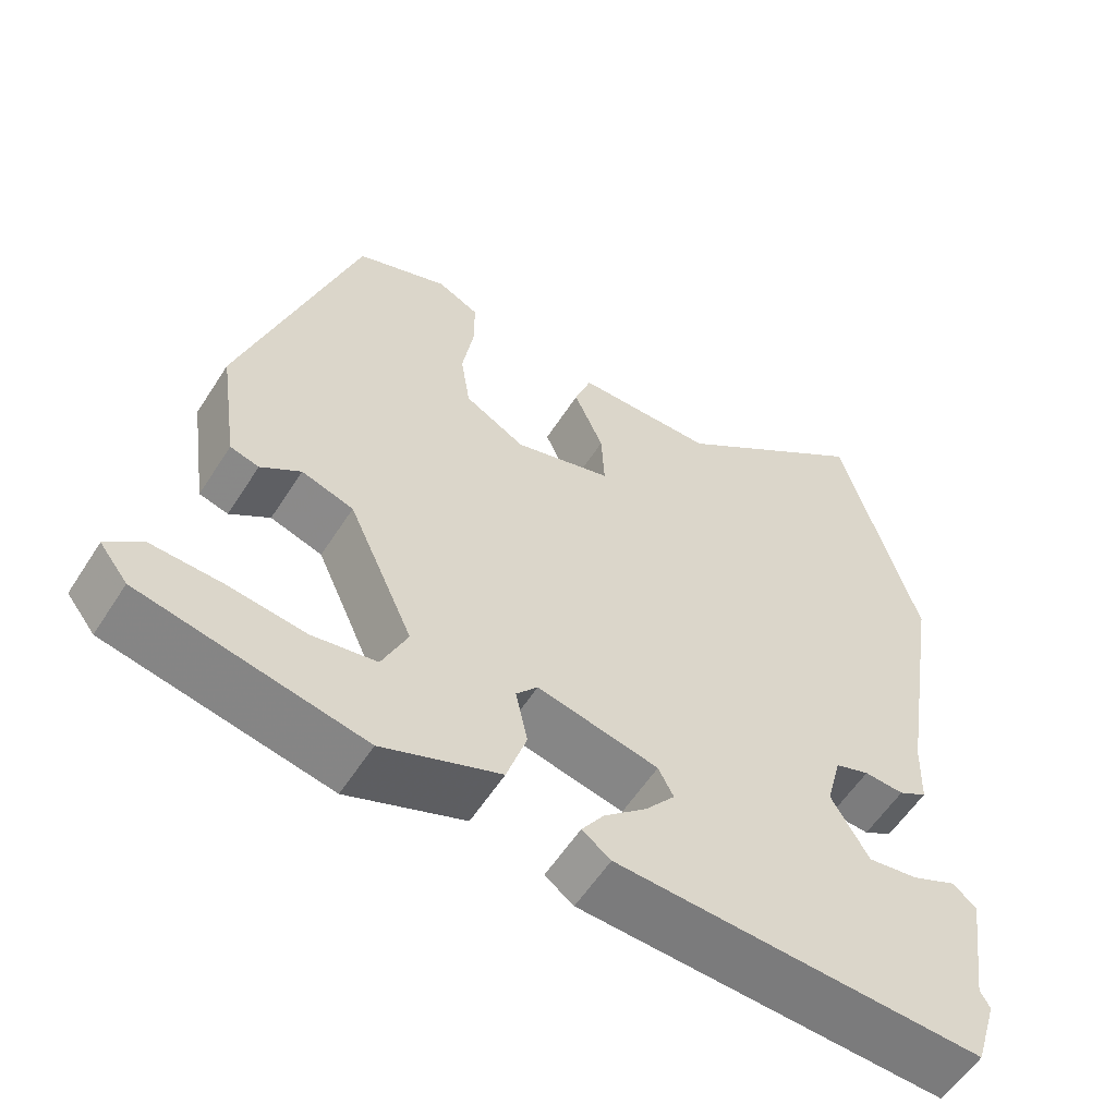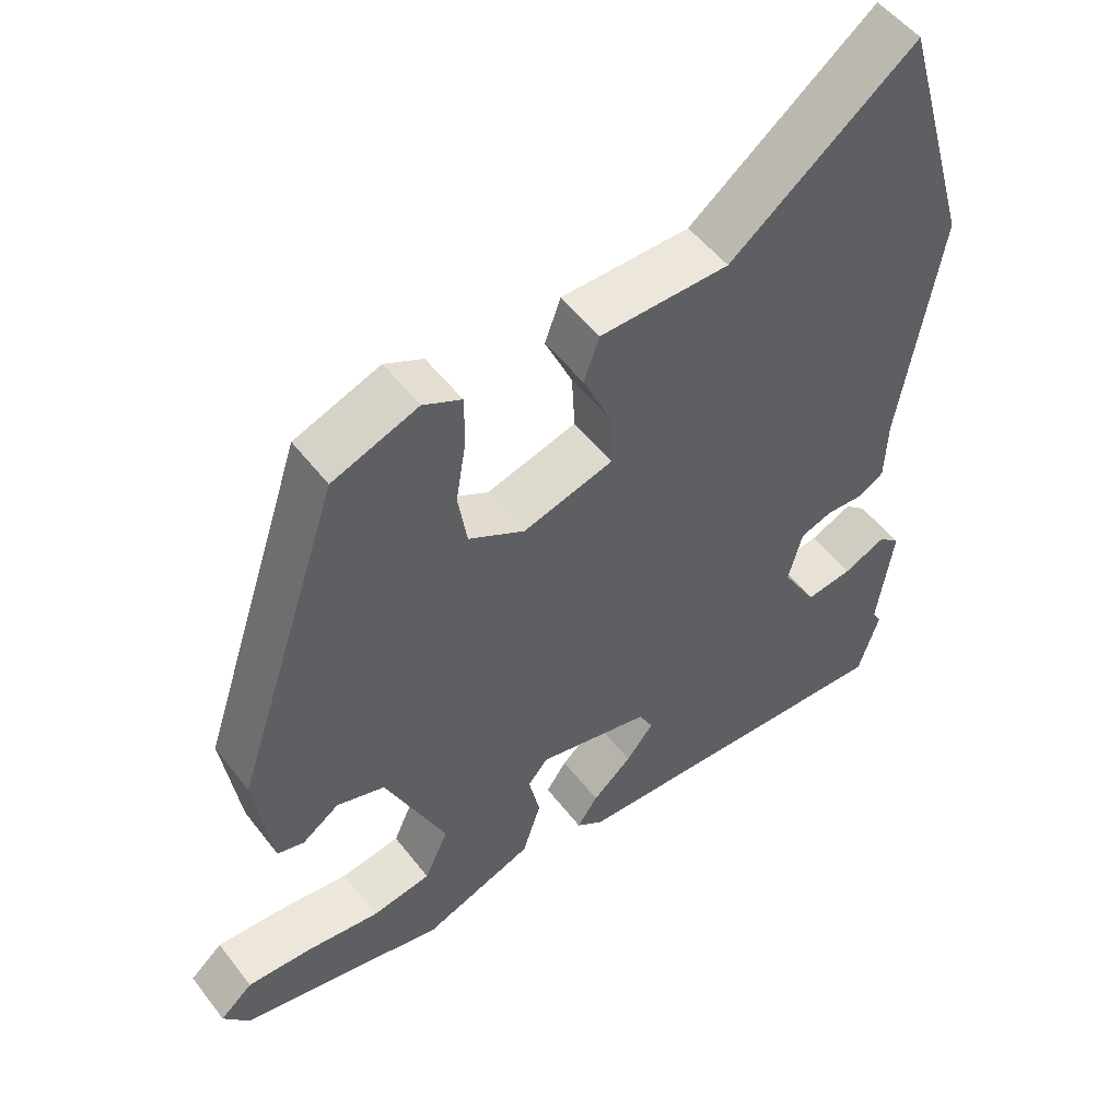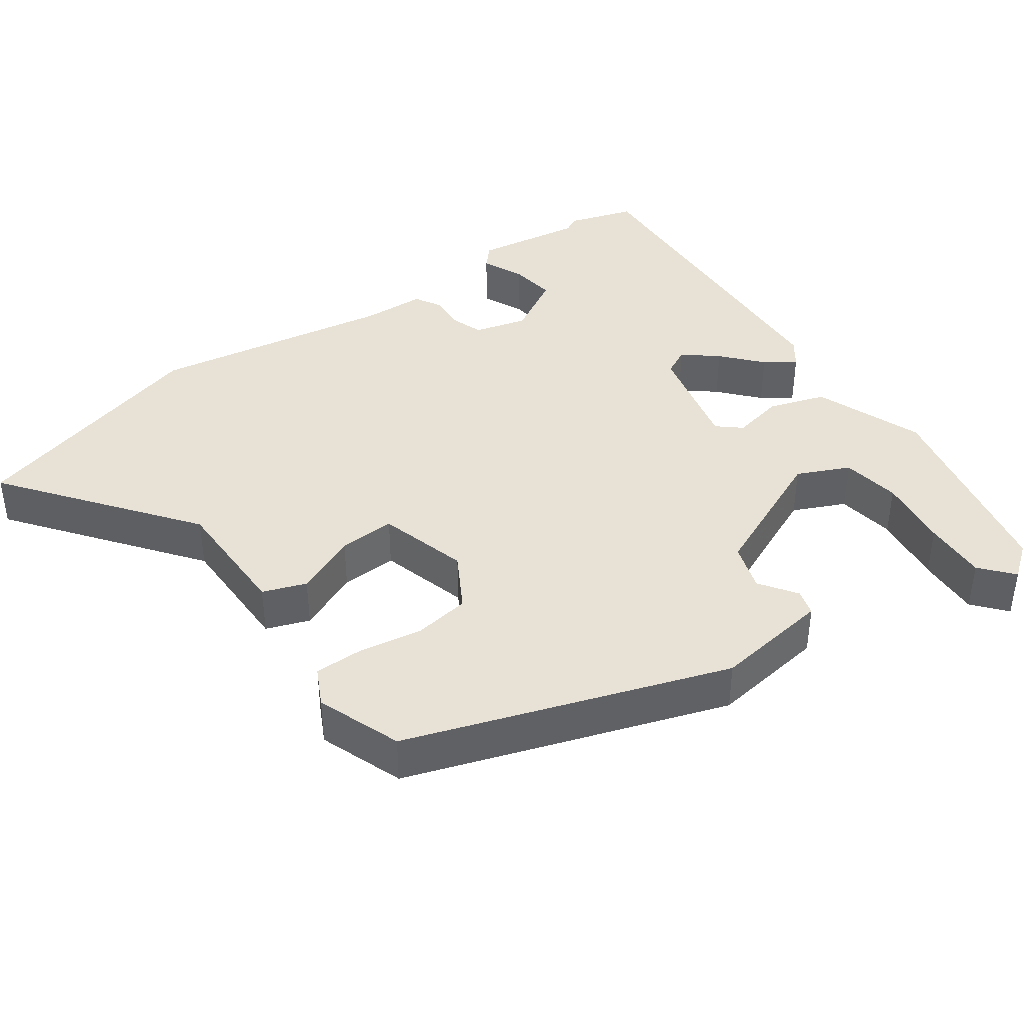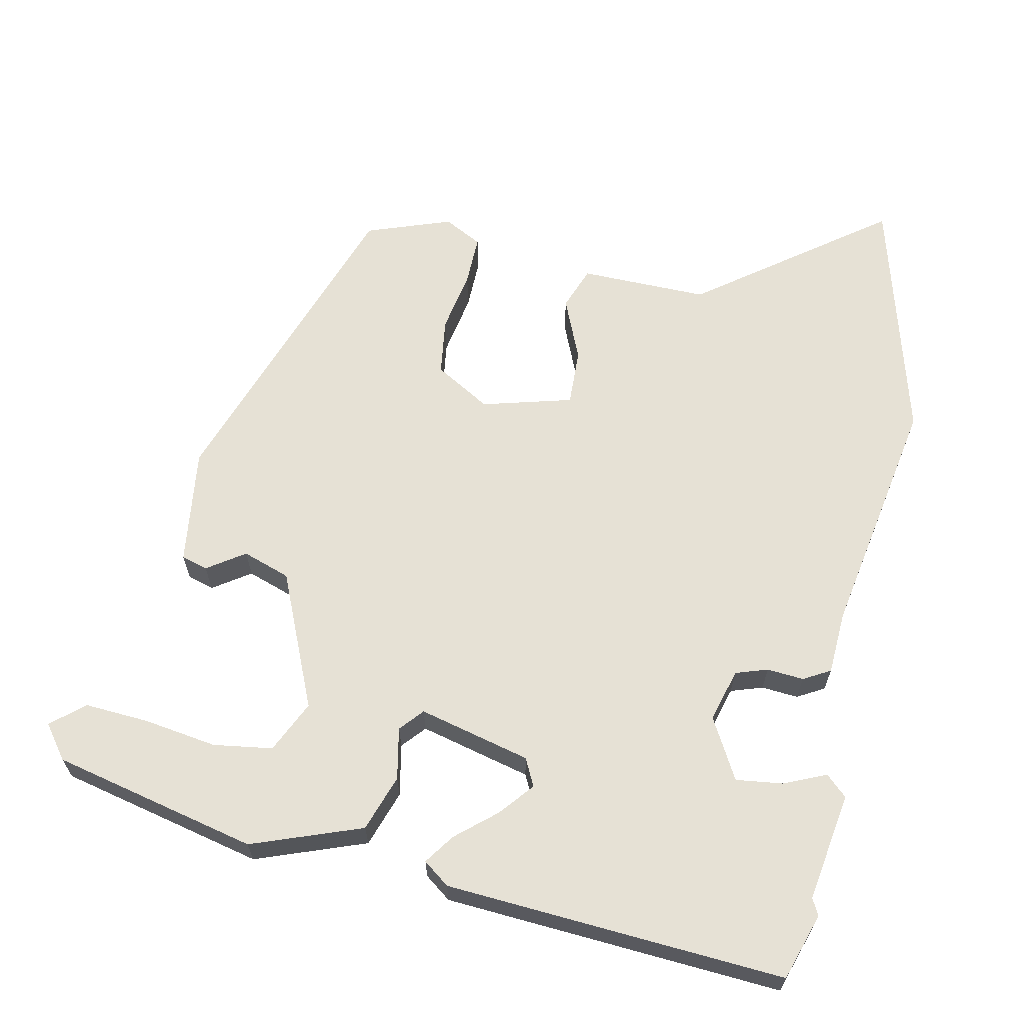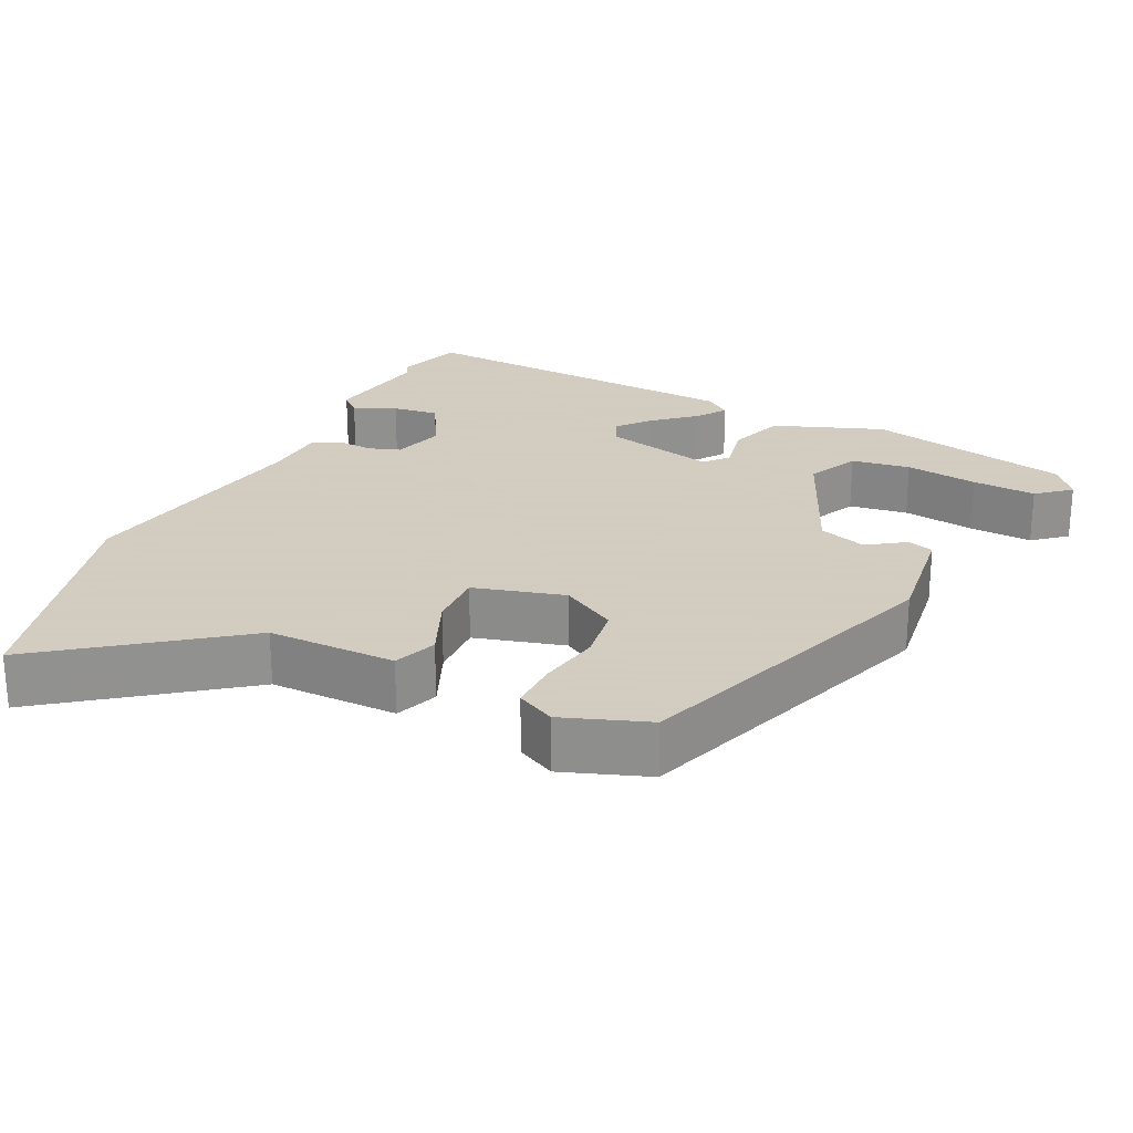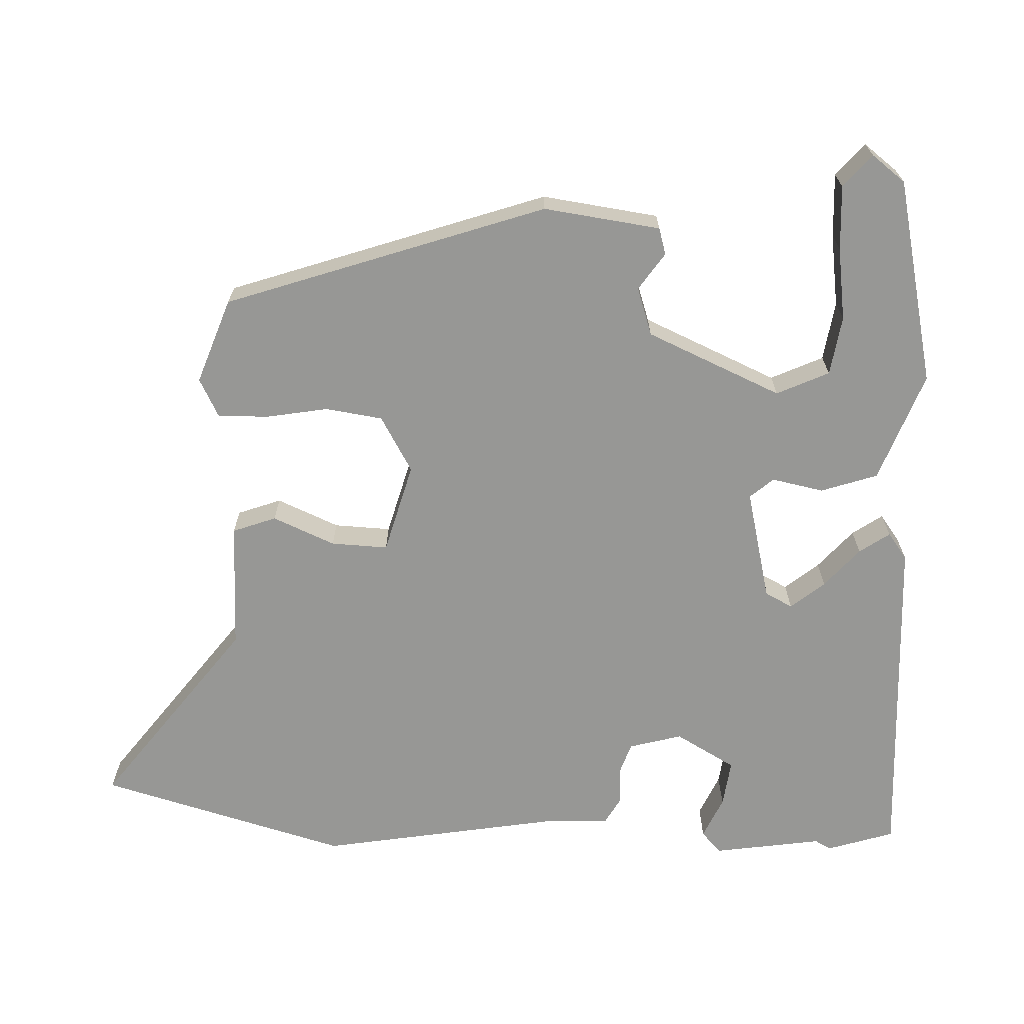
<metadata>
{"format":"obj","ext":"obj","renderer":"f3d","projection":"perspective","resolution":1024,"background":"white","views":[{"elev":-57.3,"azim":147.7,"up":"+Z"},{"elev":52.1,"azim":143.5,"up":"+Z"},{"elev":40.5,"azim":54.8,"up":"+Y"},{"elev":64.4,"azim":-167.2,"up":"+Y"},{"elev":24.3,"azim":26.4,"up":"+Y"},{"elev":-68.1,"azim":88.4,"up":"+Y"}]}
</metadata>
<code>
v 0.514 0.07 -0.428
v 0.235 0.07 -0.487
v 0.087 0.07 -0.43
v 0.062 0.07 -0.353
v 0.077 0.07 -0.283
v 0.05 0.07 -0.251
v -0.102 0.07 -0.286
v -0.121 0.07 -0.323
v -0.084 0.07 -0.369
v -0.031 0.07 -0.416
v -0.003 0.07 -0.457
v -0.039 0.07 -0.483
v -0.499 0.07 -0.505
v -0.527 0.07 -0.414
v -0.515 0.07 -0.392
v -0.536 0.07 -0.244
v -0.507 0.07 -0.218
v -0.45 0.07 -0.244
v -0.387 0.07 -0.253
v -0.34 0.07 -0.172
v -0.359 0.07 -0.1
v -0.402 0.07 -0.085
v -0.452 0.07 -0.088
v -0.488 0.07 -0.067
v -0.491 0.07 0.019
v -0.544 0.07 0.348
v -0.447 0.07 0.684
v -0.198 0.07 0.492
v -0.024 0.07 0.491
v -0.003 0.07 0.432
v -0.04 0.07 0.348
v -0.044 0.07 0.271
v 0.078 0.07 0.236
v 0.154 0.07 0.279
v 0.166 0.07 0.356
v 0.152 0.07 0.441
v 0.152 0.07 0.509
v 0.204 0.07 0.535
v 0.319 0.07 0.492
v 0.463 0.07 0.058
v 0.44 0.07 -0.1
v 0.404 0.07 -0.11
v 0.354 0.07 -0.075
v 0.289 0.07 -0.096
v 0.207 0.07 -0.278
v 0.239 0.07 -0.349
v 0.319 0.07 -0.362
v 0.418 0.07 -0.349
v 0.505 0.07 -0.345
v 0.549 0.07 -0.383
v 0.514 0 -0.428
v 0.235 0 -0.487
v 0.087 0 -0.43
v 0.062 0 -0.353
v 0.077 0 -0.283
v 0.05 0 -0.251
v -0.102 0 -0.286
v -0.121 0 -0.323
v -0.084 0 -0.369
v -0.031 0 -0.416
v -0.003 0 -0.457
v -0.039 0 -0.483
v -0.499 0 -0.505
v -0.527 0 -0.414
v -0.515 0 -0.392
v -0.536 0 -0.244
v -0.507 0 -0.218
v -0.45 0 -0.244
v -0.387 0 -0.253
v -0.34 0 -0.172
v -0.359 0 -0.1
v -0.402 0 -0.085
v -0.452 0 -0.088
v -0.488 0 -0.067
v -0.491 0 0.019
v -0.544 0 0.348
v -0.447 0 0.684
v -0.198 0 0.492
v -0.024 0 0.491
v -0.003 0 0.432
v -0.04 0 0.348
v -0.044 0 0.271
v 0.078 0 0.236
v 0.154 0 0.279
v 0.166 0 0.356
v 0.152 0 0.441
v 0.152 0 0.509
v 0.204 0 0.535
v 0.319 0 0.492
v 0.463 0 0.058
v 0.44 0 -0.1
v 0.404 0 -0.11
v 0.354 0 -0.075
v 0.289 0 -0.096
v 0.207 0 -0.278
v 0.239 0 -0.349
v 0.319 0 -0.362
v 0.418 0 -0.349
v 0.505 0 -0.345
v 0.549 0 -0.383
f 47 48 49 50
f 47 50 1 2
f 46 47 2 3
f 45 46 3 4
f 44 45 4 5
f 40 41 42 43
f 40 43 44
f 35 36 37 38
f 34 35 38 39
f 28 29 30 31
f 28 31 32
f 25 26 27 28
f 25 28 32
f 22 23 24 25
f 21 22 25 32
f 20 21 32 33
f 15 16 17 18
f 15 18 19
f 14 15 19
f 13 14 19
f 9 10 11 12
f 8 9 12 13
f 7 8 13 19
f 40 44 5 6
f 34 39 40 6
f 19 20 33 34
f 6 7 19 34
f 100 99 98 97
f 52 51 100 97
f 53 52 97 96
f 54 53 96 95
f 55 54 95 94
f 93 92 91 90
f 94 93 90
f 88 87 86 85
f 89 88 85 84
f 81 80 79 78
f 82 81 78
f 78 77 76 75
f 82 78 75
f 75 74 73 72
f 82 75 72 71
f 83 82 71 70
f 68 67 66 65
f 69 68 65
f 69 65 64
f 69 64 63
f 62 61 60 59
f 63 62 59 58
f 69 63 58 57
f 56 55 94 90
f 56 90 89 84
f 84 83 70 69
f 84 69 57 56
f 1 51 52 2
f 2 52 53 3
f 3 53 54 4
f 4 54 55 5
f 5 55 56 6
f 6 56 57 7
f 7 57 58 8
f 8 58 59 9
f 9 59 60 10
f 10 60 61 11
f 11 61 62 12
f 12 62 63 13
f 13 63 64 14
f 14 64 65 15
f 15 65 66 16
f 16 66 67 17
f 17 67 68 18
f 18 68 69 19
f 19 69 70 20
f 20 70 71 21
f 21 71 72 22
f 22 72 73 23
f 23 73 74 24
f 24 74 75 25
f 25 75 76 26
f 26 76 77 27
f 27 77 78 28
f 28 78 79 29
f 29 79 80 30
f 30 80 81 31
f 31 81 82 32
f 32 82 83 33
f 33 83 84 34
f 34 84 85 35
f 35 85 86 36
f 36 86 87 37
f 37 87 88 38
f 38 88 89 39
f 39 89 90 40
f 40 90 91 41
f 41 91 92 42
f 42 92 93 43
f 43 93 94 44
f 44 94 95 45
f 45 95 96 46
f 46 96 97 47
f 47 97 98 48
f 48 98 99 49
f 49 99 100 50
f 50 100 51 1

</code>
